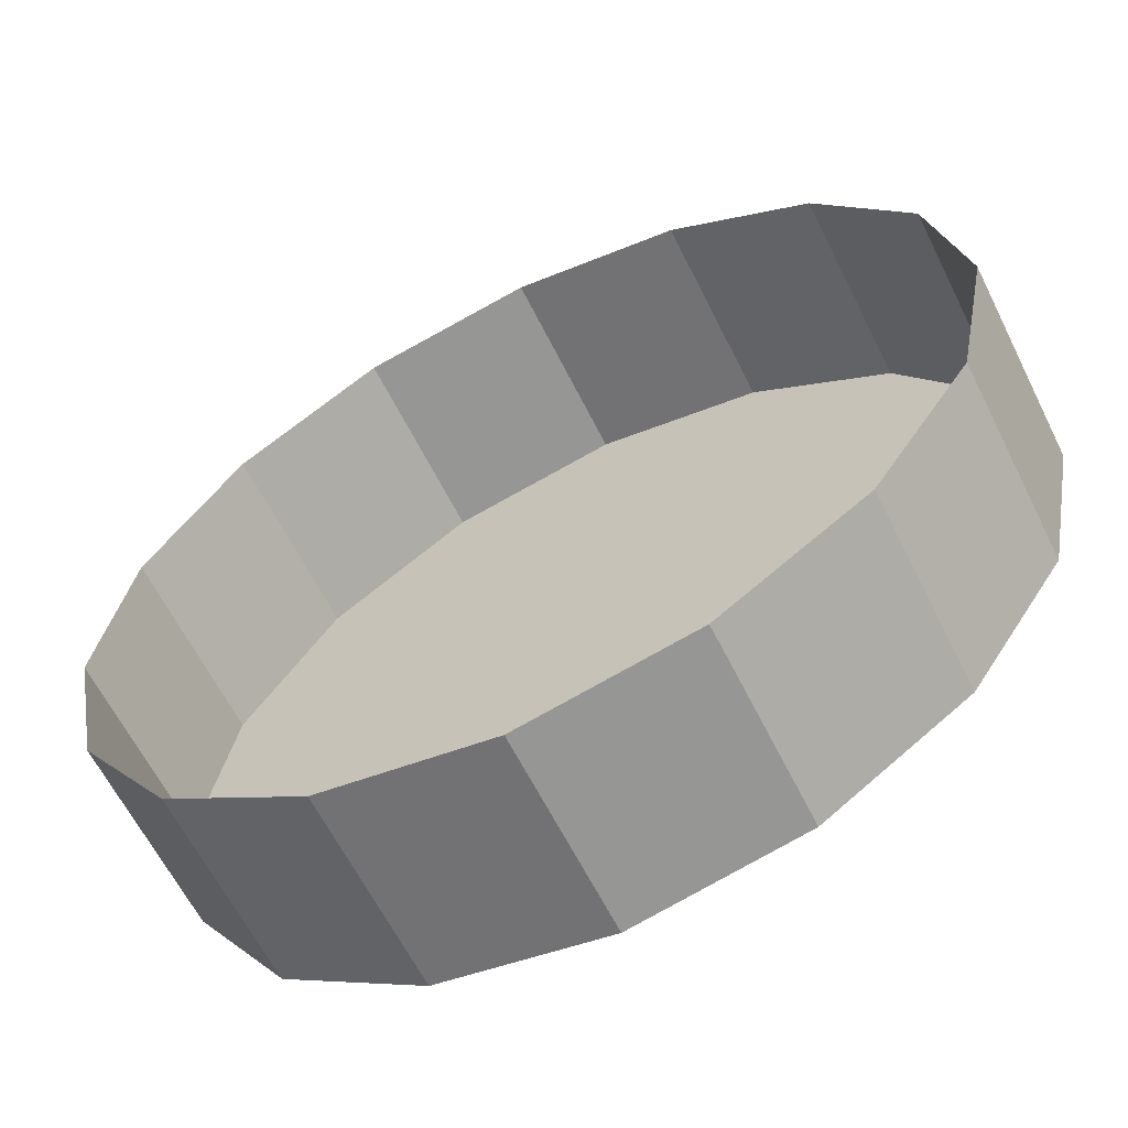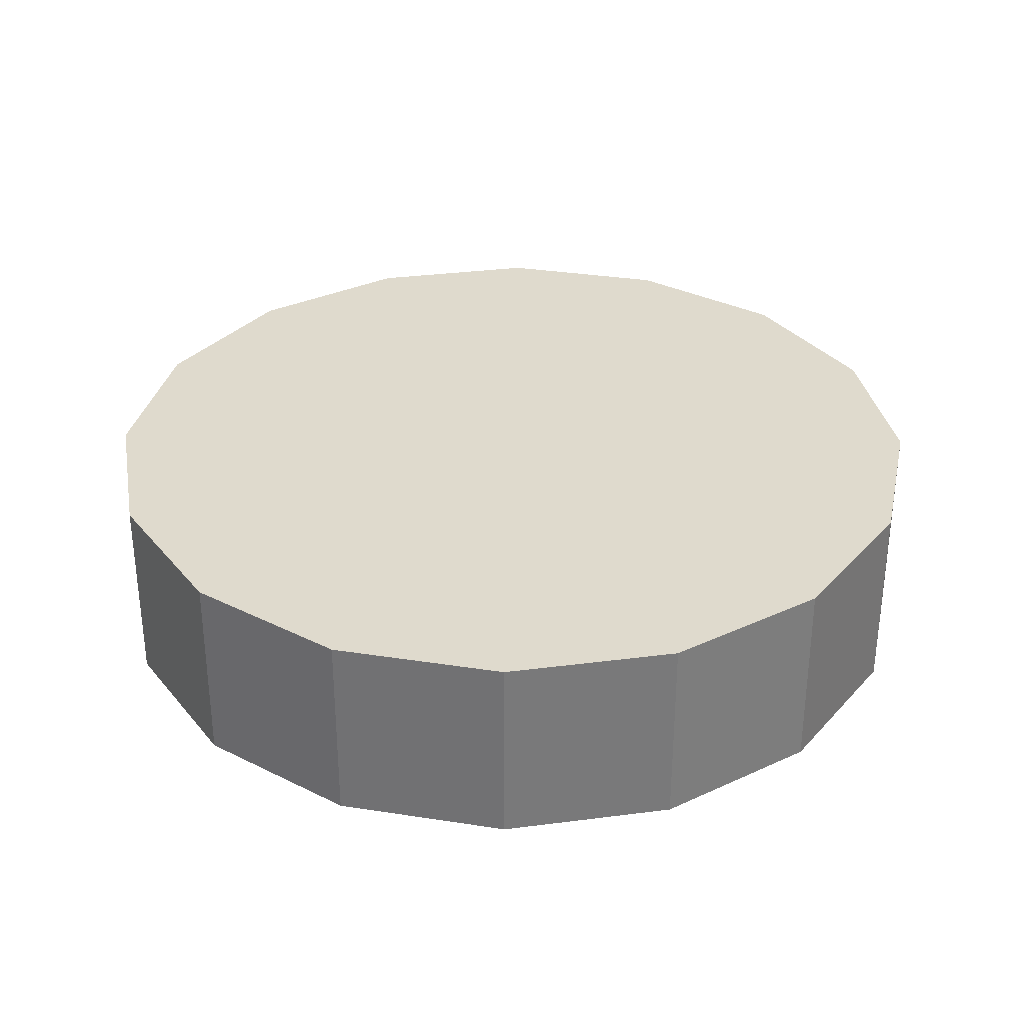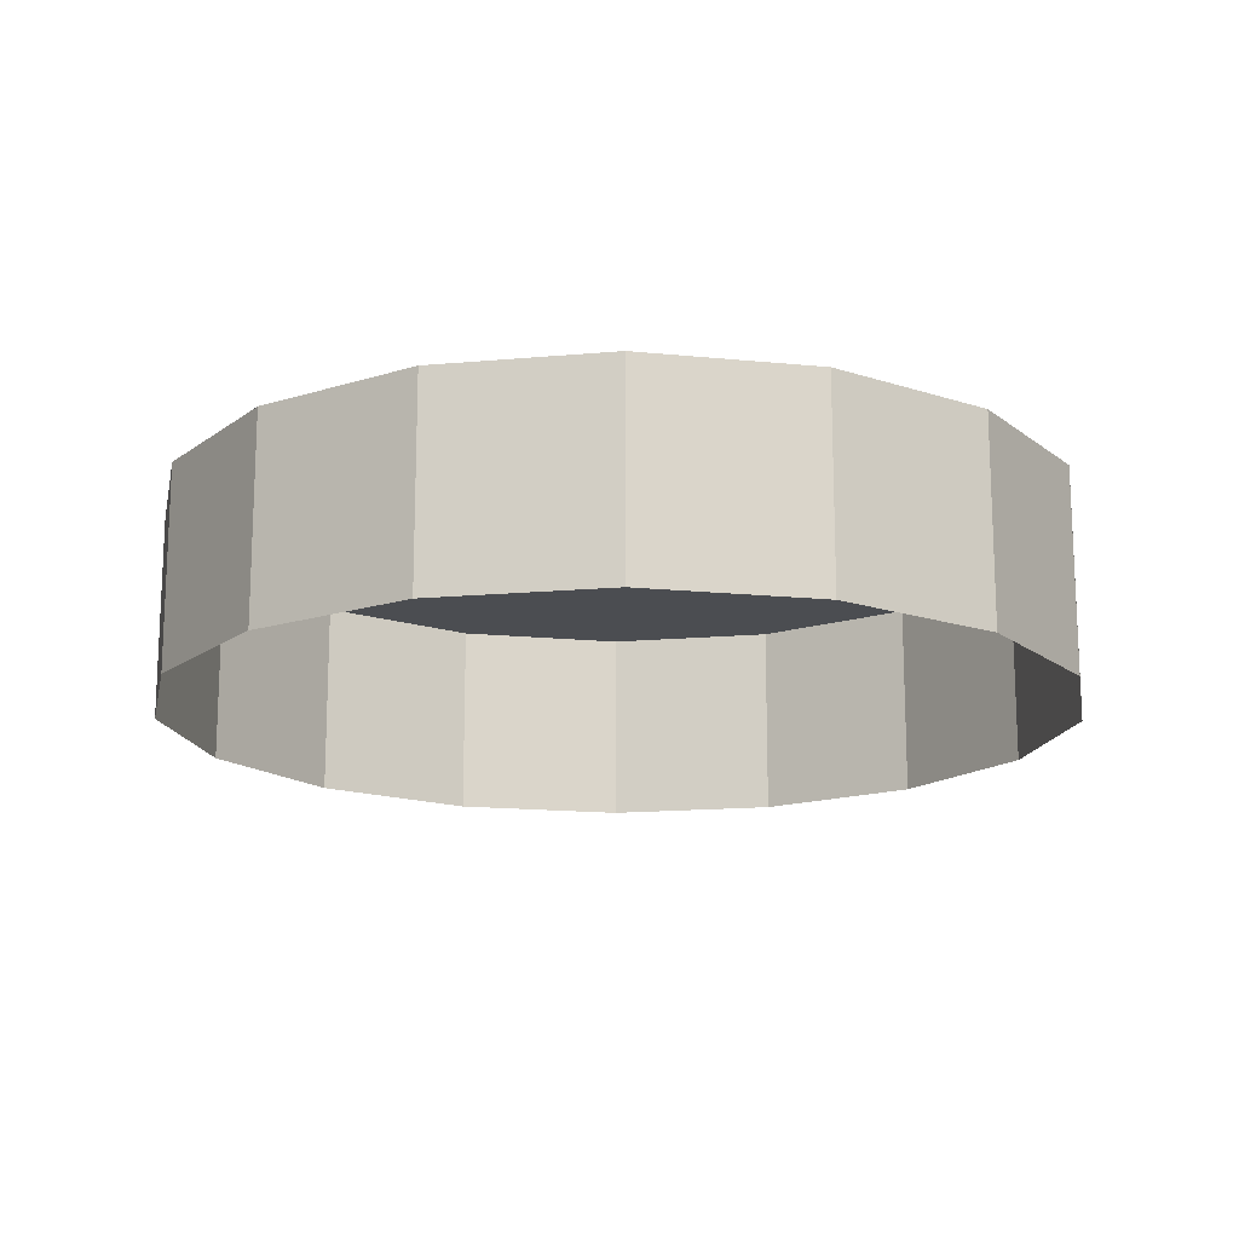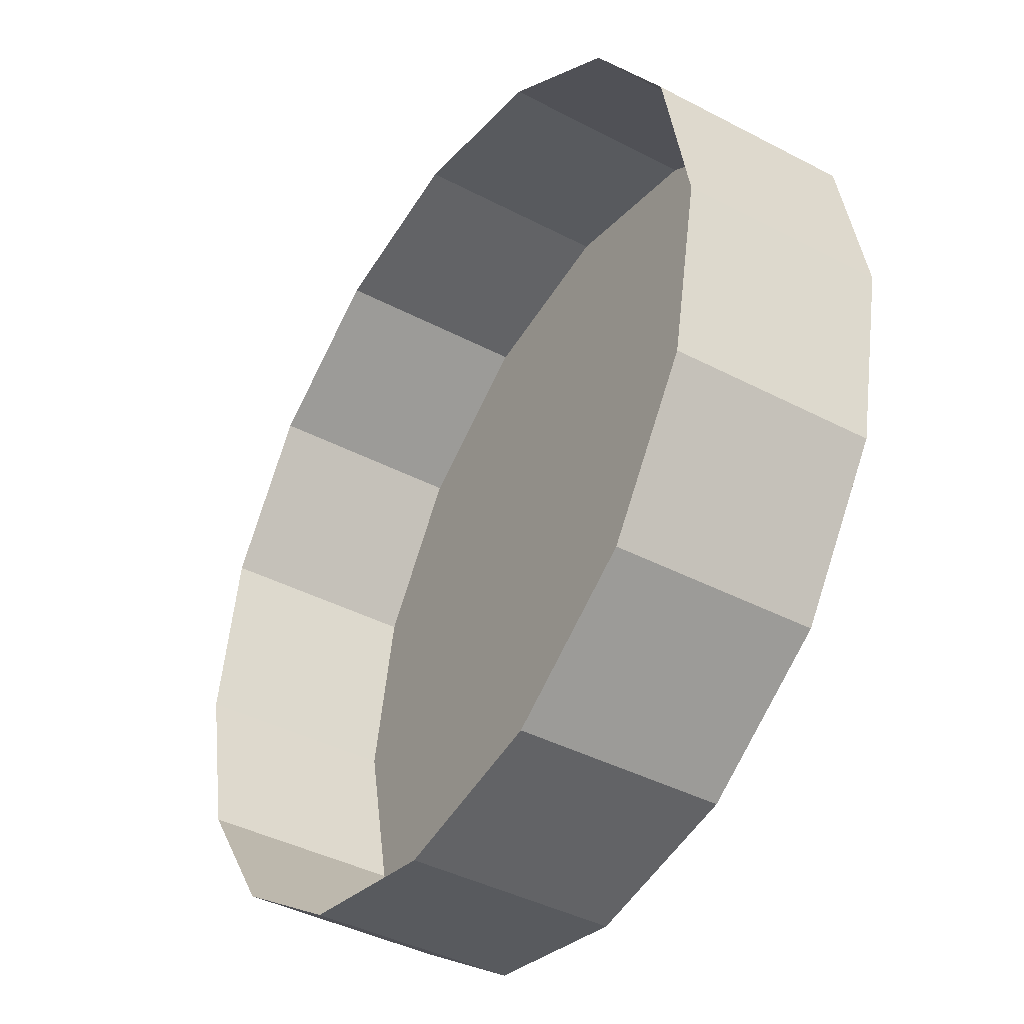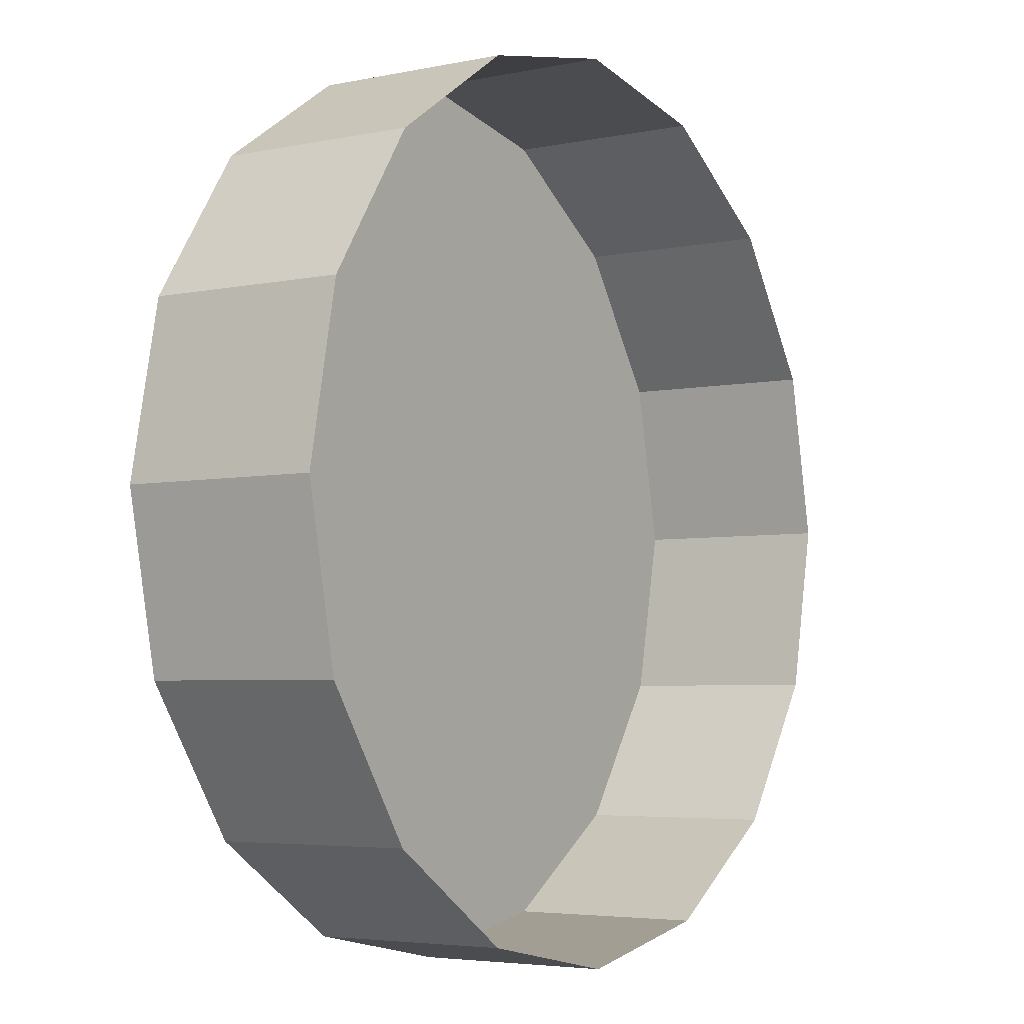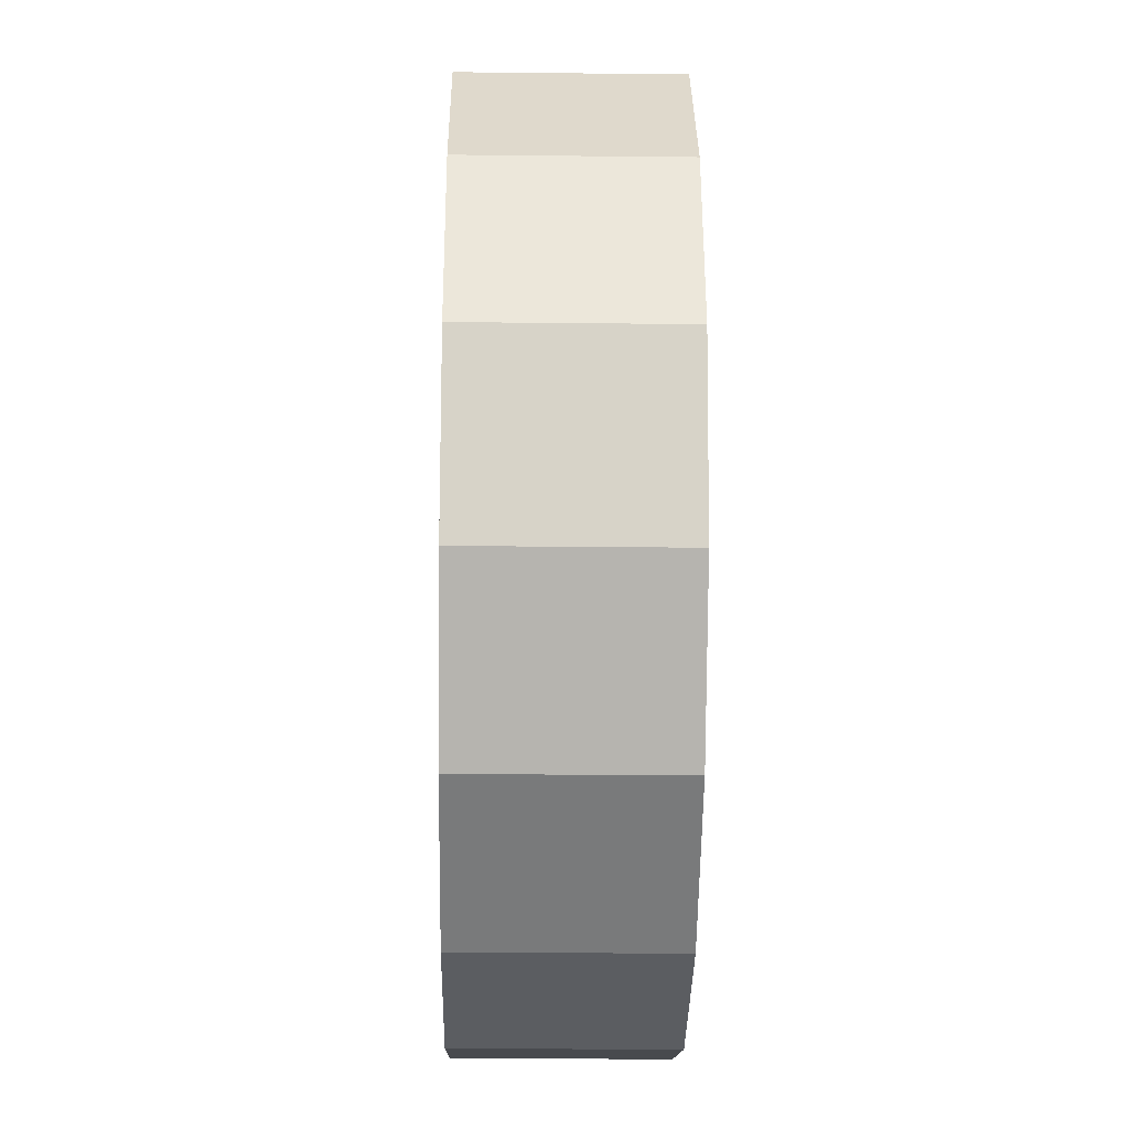
<metadata>
{"format":"obj","ext":"obj","renderer":"f3d","projection":"perspective","resolution":1024,"background":"white","views":[{"elev":-62.3,"azim":-153.6,"up":"+Y"},{"elev":32.6,"azim":-111.5,"up":"+Z"},{"elev":-15.9,"azim":44.4,"up":"+Z"},{"elev":-41.0,"azim":-122.6,"up":"+Y"},{"elev":-4.4,"azim":124.2,"up":"+Y"},{"elev":-24.2,"azim":89.0,"up":"+Y"}]}
</metadata>
<code>
o LM_L_LW2_UnderPF
v -14.32 -204.5 -12.15
v -20.13 -203.3 -12.15
v -14.32 -204.5 -5.324
v -20.13 -203.3 -12.15
v -25.94 -204.5 -12.15
v -20.13 -203.3 -5.324
v -9.403 -207.8 -12.15
v -14.32 -204.5 -12.15
v -9.403 -207.8 -5.324
v -20.13 -203.3 -12.15
v -20.13 -203.3 -5.324
v -14.32 -204.5 -5.324
v -14.32 -204.5 -12.15
v -14.32 -204.5 -5.324
v -9.403 -207.8 -5.324
v -25.94 -204.5 -12.15
v -30.86 -207.8 -12.15
v -25.94 -204.5 -5.324
v -25.94 -204.5 -12.15
v -25.94 -204.5 -5.324
v -20.13 -203.3 -5.324
v -6.114 -212.7 -12.15
v -9.403 -207.8 -12.15
v -6.114 -212.7 -5.324
v -9.403 -207.8 -12.15
v -9.403 -207.8 -5.324
v -6.114 -212.7 -5.324
v -30.86 -207.8 -12.15
v -30.86 -207.8 -5.324
v -25.94 -204.5 -5.324
v -30.86 -207.8 -12.15
v -34.15 -212.7 -12.15
v -30.86 -207.8 -5.324
v -4.959 -218.5 -5.324
v -14.32 -204.5 -5.324
v -20.13 -203.3 -5.324
v -4.959 -218.5 -5.324
v -9.403 -207.8 -5.324
v -14.32 -204.5 -5.324
v -4.959 -218.5 -12.15
v -6.114 -212.7 -12.15
v -4.959 -218.5 -5.324
v -35.3 -218.5 -5.324
v -20.13 -203.3 -5.324
v -25.94 -204.5 -5.324
v -6.114 -212.7 -12.15
v -6.114 -212.7 -5.324
v -4.959 -218.5 -5.324
v -6.114 -212.7 -5.324
v -34.15 -212.7 -12.15
v -34.15 -212.7 -5.324
v -30.86 -207.8 -5.324
v -35.3 -218.5 -5.324
v -25.94 -204.5 -5.324
v -30.86 -207.8 -5.324
v -34.15 -212.7 -12.15
v -35.3 -218.5 -12.15
v -34.15 -212.7 -5.324
v -30.86 -207.8 -5.324
v -34.15 -212.7 -5.324
v -35.3 -218.5 -5.324
v -6.114 -224.3 -12.15
v -4.959 -218.5 -12.15
v -6.114 -224.3 -5.324
v -4.959 -218.5 -12.15
v -4.959 -218.5 -5.324
v -6.114 -224.3 -5.324
v -35.3 -218.5 -12.15
v -35.3 -218.5 -5.324
v -34.15 -212.7 -5.324
v -20.13 -233.7 -5.324
v -20.13 -203.3 -5.324
v -35.3 -218.5 -12.15
v -34.15 -224.3 -12.15
v -35.3 -218.5 -5.324
v -20.13 -203.3 -5.324
v -35.3 -218.5 -5.324
v -20.13 -233.7 -5.324
v -9.403 -229.2 -12.15
v -6.114 -224.3 -12.15
v -9.403 -229.2 -5.324
v -6.114 -224.3 -12.15
v -6.114 -224.3 -5.324
v -9.403 -229.2 -5.324
v -34.15 -224.3 -12.15
v -34.15 -224.3 -5.324
v -35.3 -218.5 -5.324
v -20.13 -233.7 -5.324
v -6.114 -224.3 -5.324
v -4.959 -218.5 -5.324
v -34.15 -224.3 -12.15
v -30.86 -229.2 -12.15
v -34.15 -224.3 -5.324
v -14.32 -232.5 -12.15
v -9.403 -229.2 -12.15
v -14.32 -232.5 -5.324
v -34.15 -224.3 -5.324
v -30.86 -229.2 -5.324
v -9.403 -229.2 -12.15
v -9.403 -229.2 -5.324
v -14.32 -232.5 -5.324
v -30.86 -229.2 -12.15
v -30.86 -229.2 -5.324
v -34.15 -224.3 -5.324
v -30.86 -229.2 -12.15
v -25.94 -232.5 -12.15
v -30.86 -229.2 -5.324
v -20.13 -233.7 -5.324
v -9.403 -229.2 -5.324
v -6.114 -224.3 -5.324
v -35.3 -218.5 -5.324
v -30.86 -229.2 -5.324
v -20.13 -233.7 -5.324
v -20.13 -233.7 -12.15
v -14.32 -232.5 -12.15
v -20.13 -233.7 -5.324
v -25.94 -232.5 -12.15
v -20.13 -233.7 -12.15
v -25.94 -232.5 -5.324
v -14.32 -232.5 -12.15
v -14.32 -232.5 -5.324
v -20.13 -233.7 -5.324
v -25.94 -232.5 -12.15
v -25.94 -232.5 -5.324
v -30.86 -229.2 -5.324
v -20.13 -233.7 -5.324
v -14.32 -232.5 -5.324
v -9.403 -229.2 -5.324
v -20.13 -233.7 -12.15
v -20.13 -233.7 -5.324
v -25.94 -232.5 -5.324
v -25.94 -232.5 -5.324
f 3 2 1
f 6 5 4
f 9 8 7
f 12 11 10
f 15 14 13
f 18 17 16
f 21 20 19
f 24 23 22
f 27 26 25
f 30 29 28
f 33 32 31
f 36 35 34
f 39 38 37
f 42 41 40
f 45 44 43
f 48 47 46
f 38 49 37
f 52 51 50
f 55 54 53
f 58 57 56
f 61 60 59
f 64 63 62
f 67 66 65
f 70 69 68
f 72 37 71
f 75 74 73
f 78 77 76
f 81 80 79
f 84 83 82
f 87 86 85
f 90 89 88
f 93 92 91
f 96 95 94
f 98 97 61
f 101 100 99
f 104 103 102
f 107 106 105
f 110 109 108
f 113 112 111
f 116 115 114
f 119 118 117
f 122 121 120
f 125 124 123
f 128 127 126
f 131 130 129
f 71 132 98

</code>
